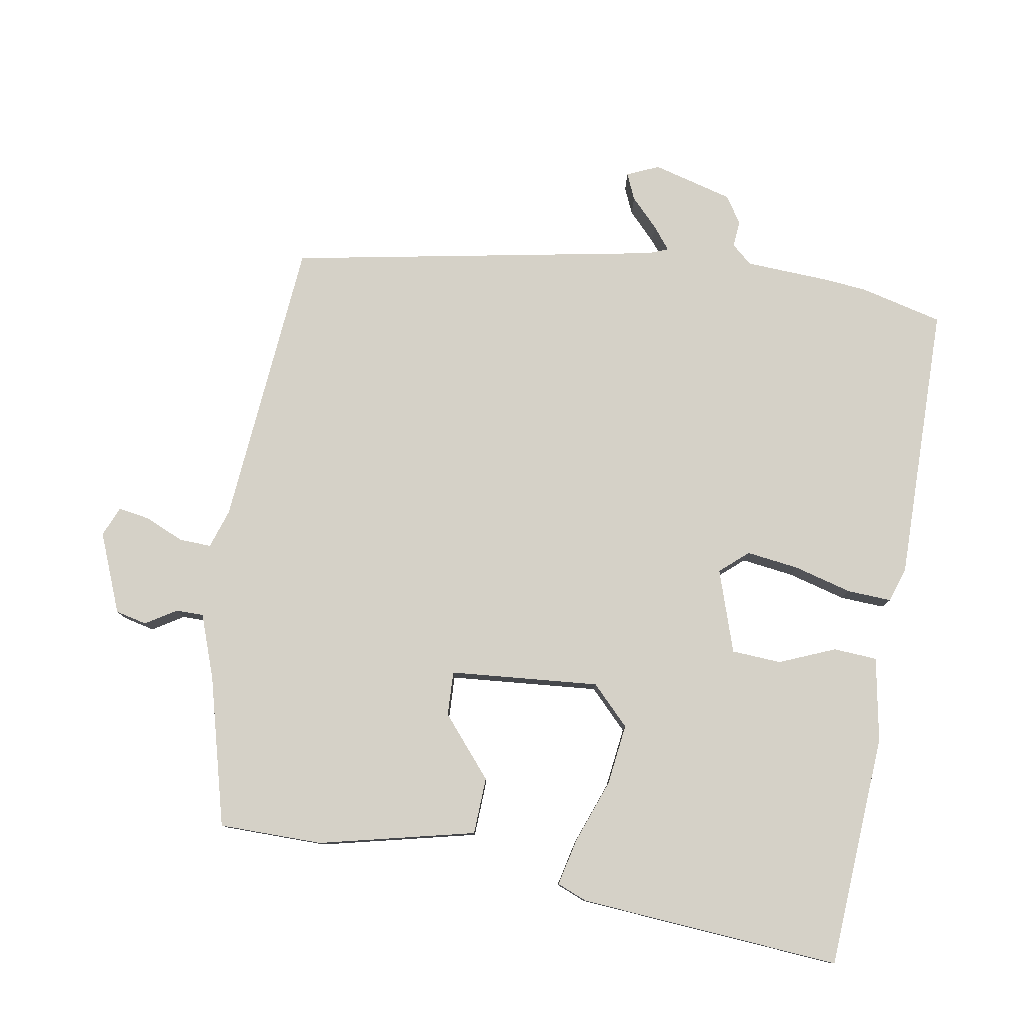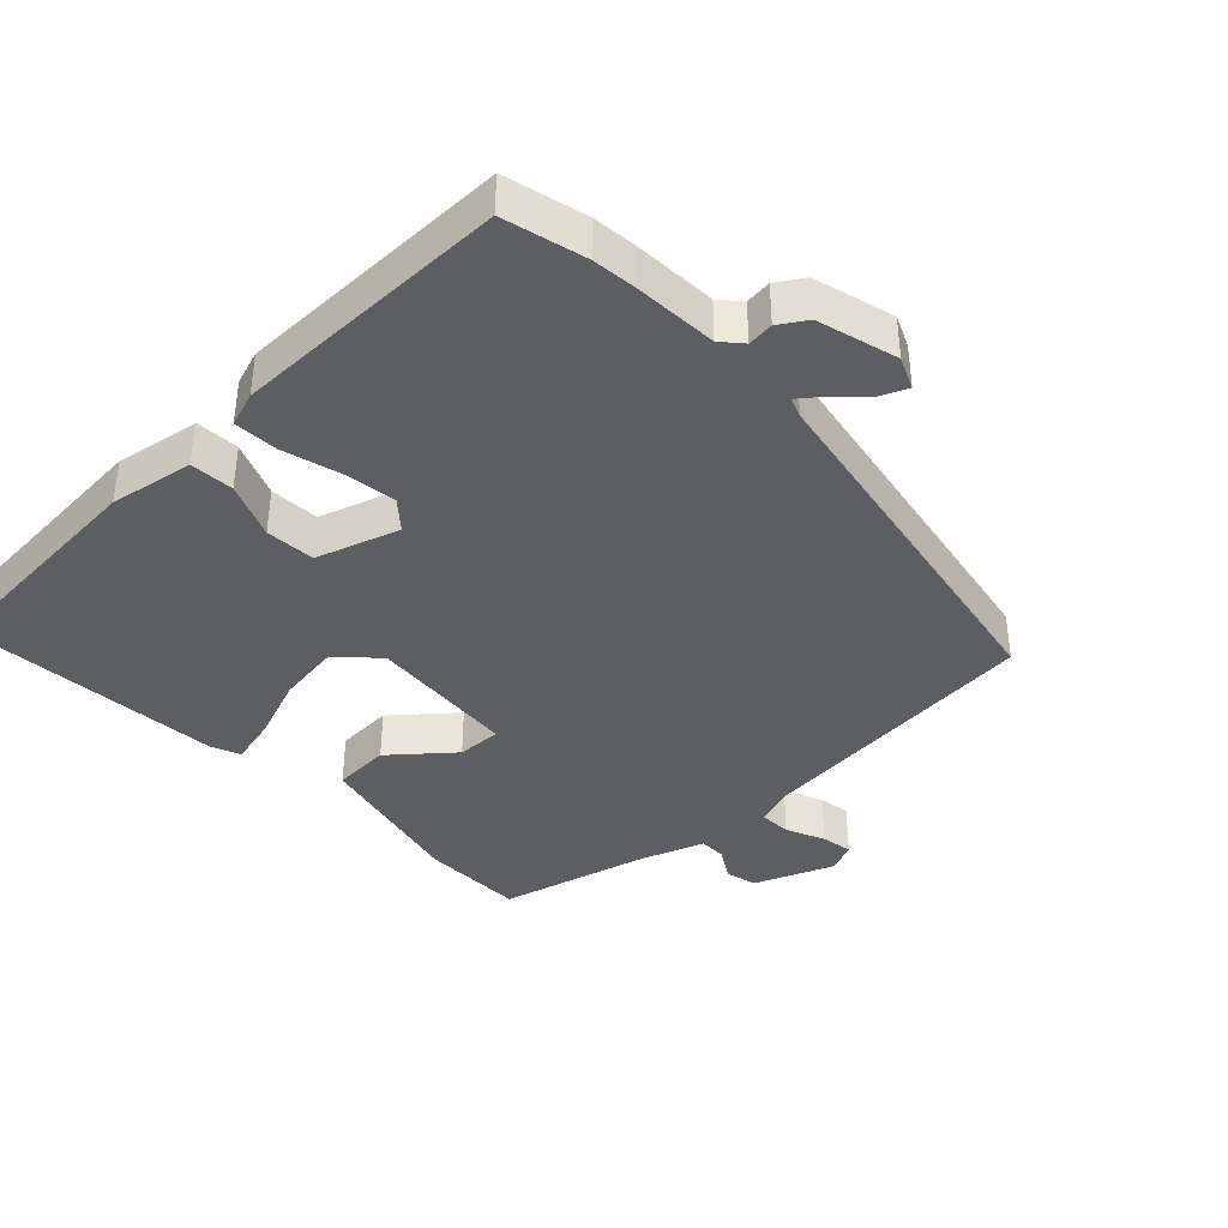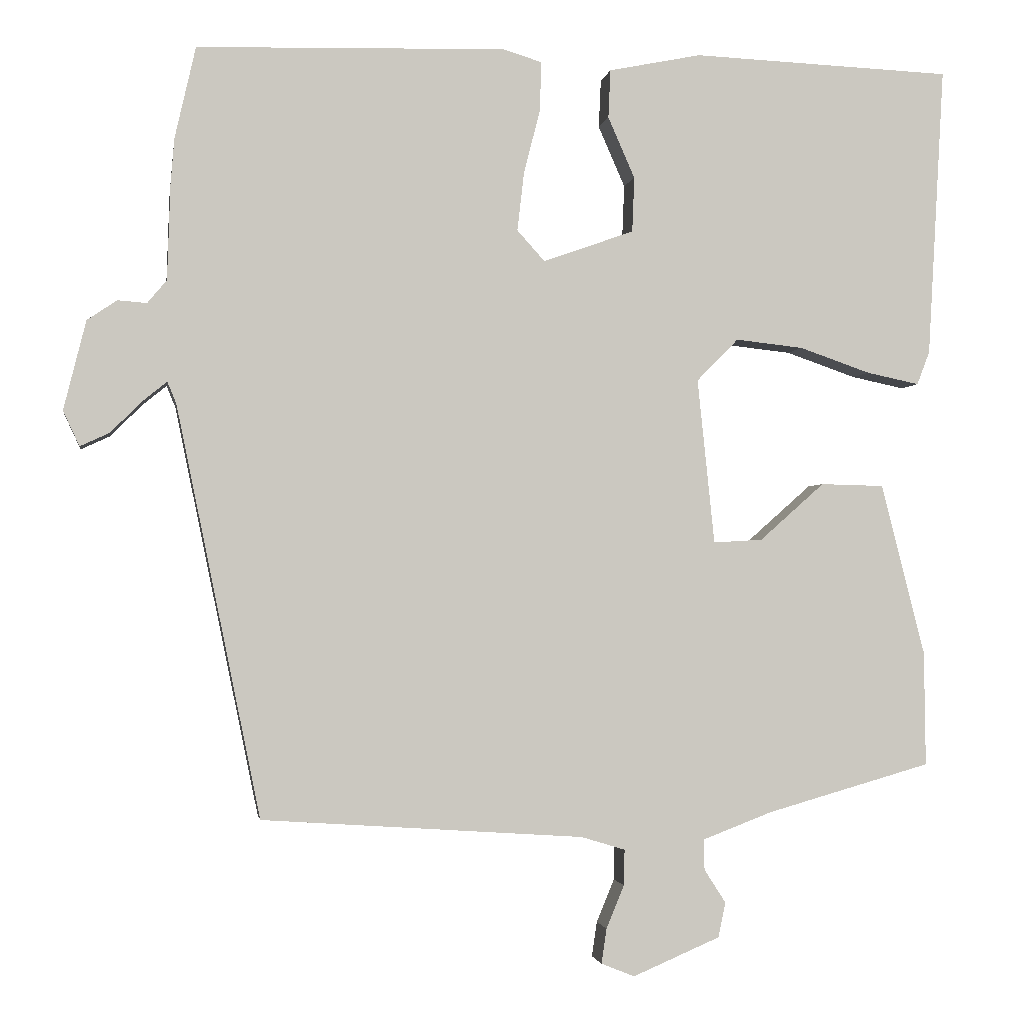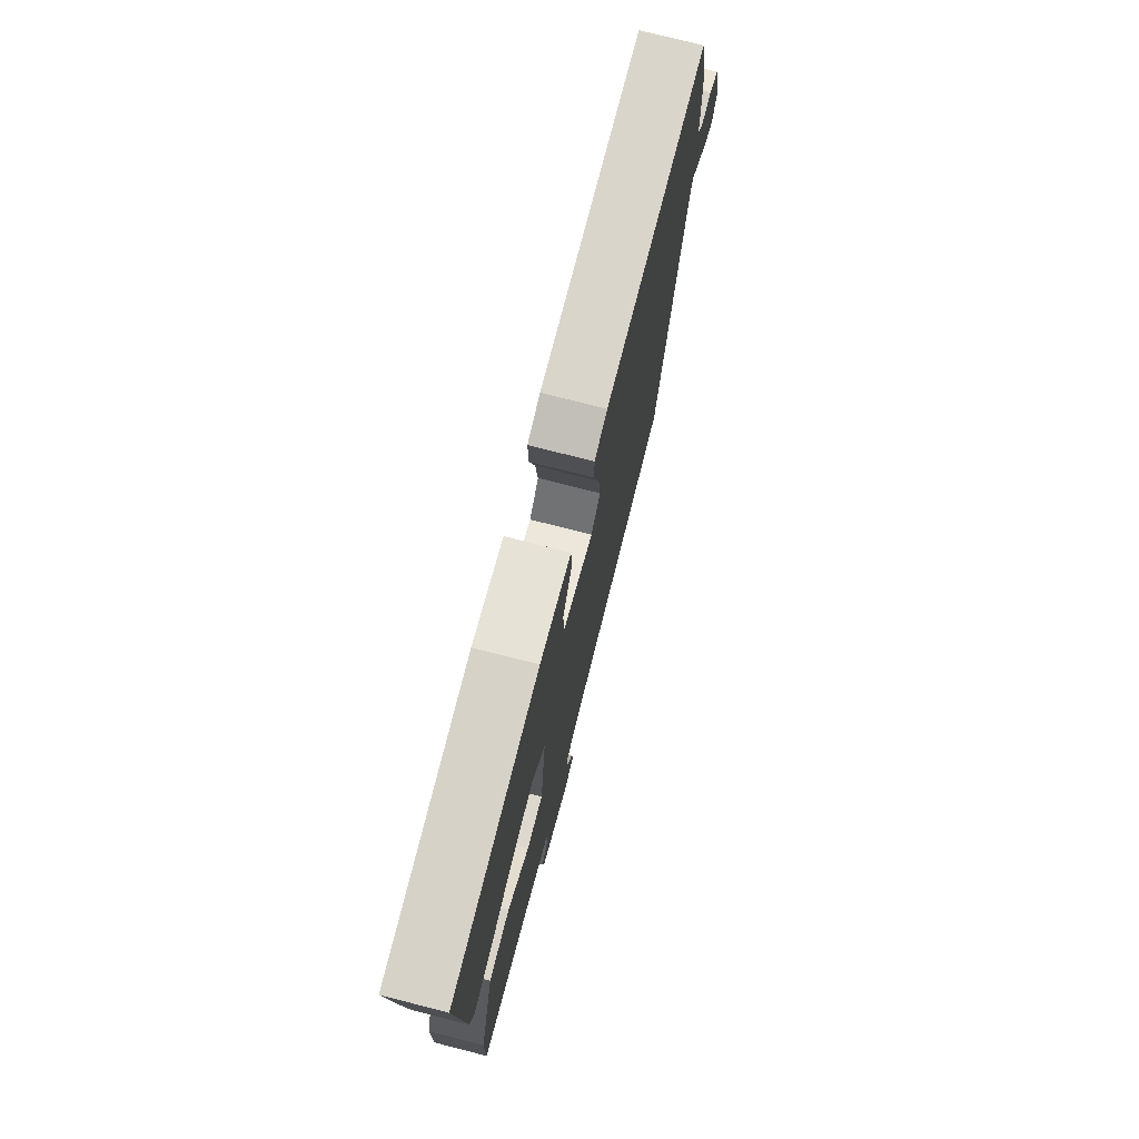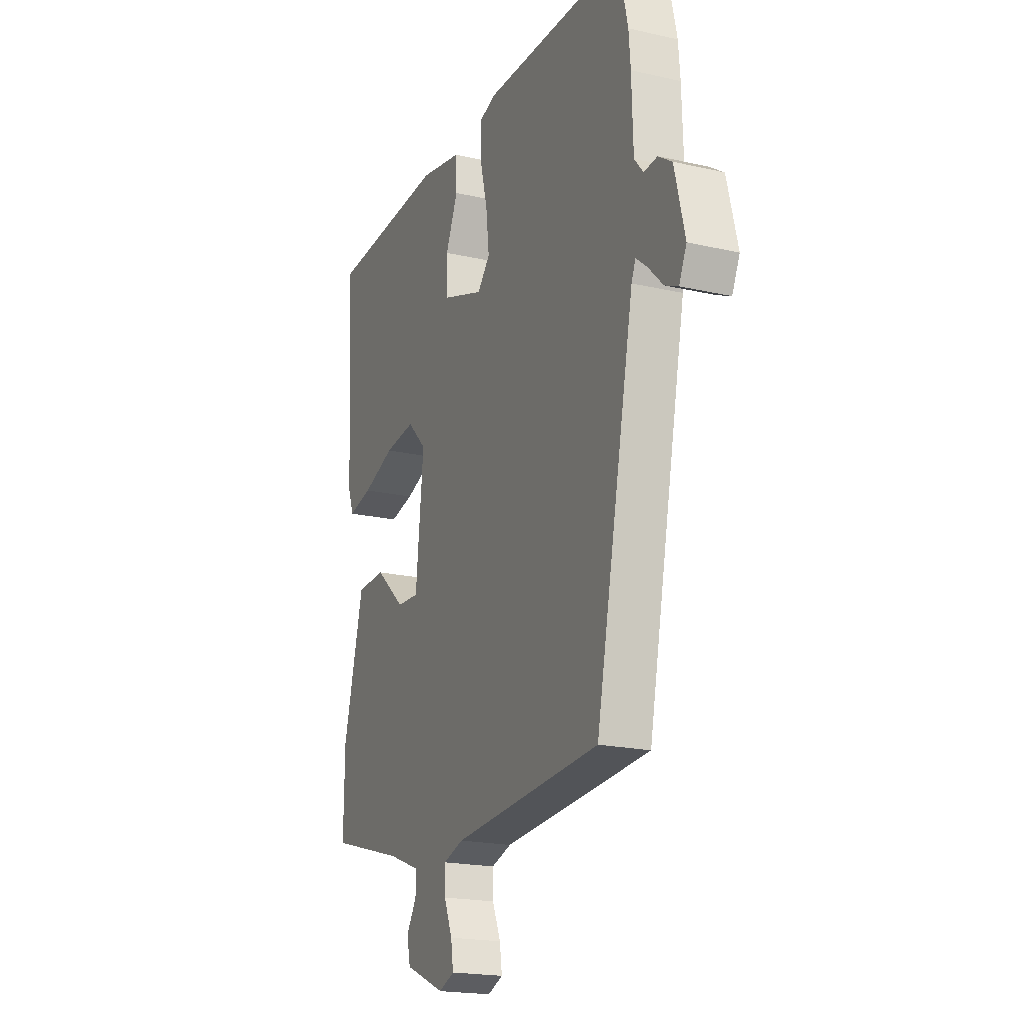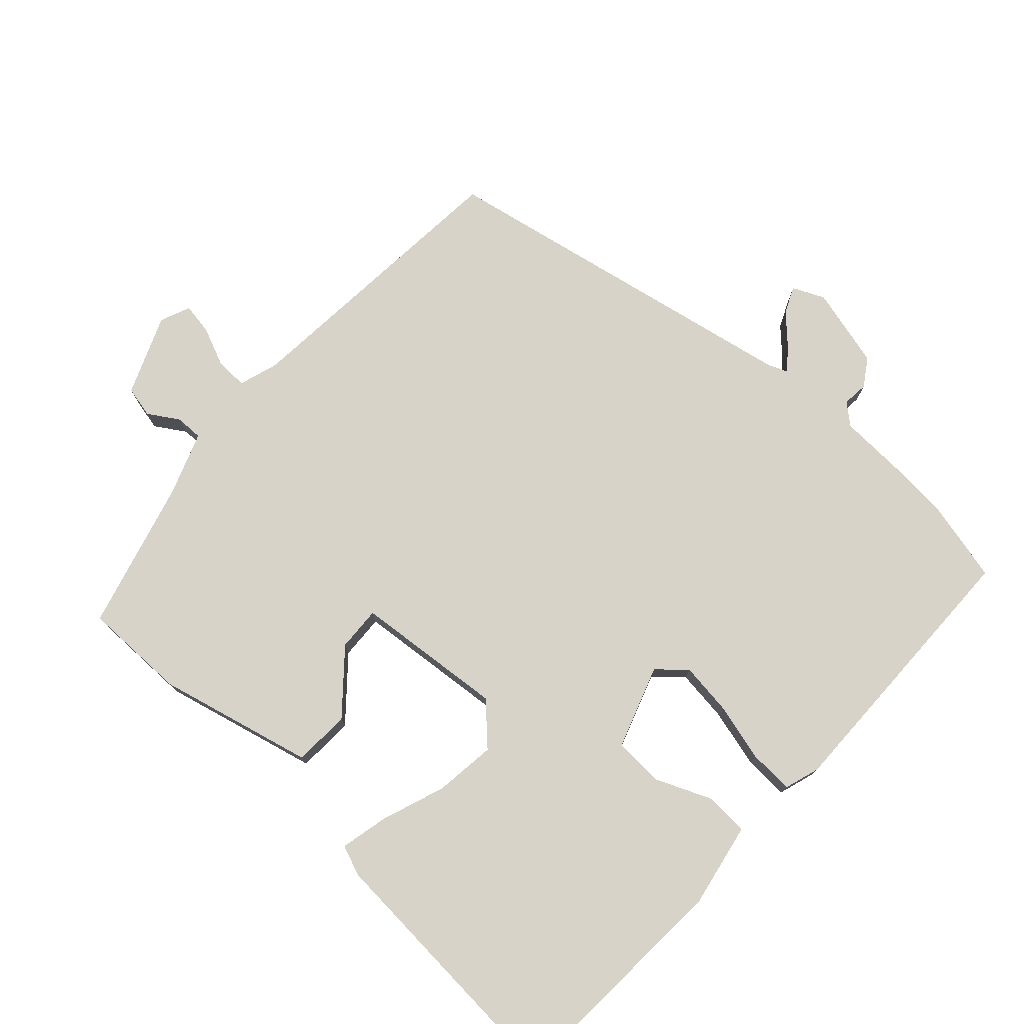
<metadata>
{"format":"obj","ext":"obj","renderer":"f3d","projection":"perspective","resolution":1024,"background":"white","views":[{"elev":79.1,"azim":-79.3,"up":"+Y"},{"elev":-38.9,"azim":45.0,"up":"+Y"},{"elev":-1.9,"azim":171.2,"up":"+Z"},{"elev":75.8,"azim":-75.7,"up":"+Z"},{"elev":-19.8,"azim":67.0,"up":"+Z"},{"elev":75.9,"azim":-46.8,"up":"+Y"}]}
</metadata>
<code>
v -0.511 0.07 -0.443
v -0.509 0.07 -0.289
v -0.45 0.07 -0.058
v -0.365 0.07 -0.056
v -0.278 0.07 -0.133
v -0.212 0.07 -0.137
v -0.189 0.07 0.085
v -0.245 0.07 0.142
v -0.336 0.07 0.132
v -0.431 0.07 0.099
v -0.502 0.07 0.084
v -0.519 0.07 0.129
v -0.541 0.07 0.519
v -0.192 0.07 0.534
v -0.068 0.07 0.509
v -0.065 0.07 0.444
v -0.101 0.07 0.362
v -0.098 0.07 0.288
v 0.024 0.07 0.245
v 0.061 0.07 0.286
v 0.052 0.07 0.364
v 0.03 0.07 0.451
v 0.028 0.07 0.517
v 0.08 0.07 0.533
v 0.495 0.07 0.522
v 0.523 0.07 0.399
v 0.528 0.07 0.336
v 0.532 0.07 0.209
v 0.558 0.07 0.178
v 0.597 0.07 0.181
v 0.637 0.07 0.154
v 0.667 0.07 0.034
v 0.645 0.07 -0.013
v 0.606 0.07 0.005
v 0.564 0.07 0.047
v 0.531 0.07 0.074
v 0.519 0.07 0.045
v 0.406 0.07 -0.507
v -0.027 0.07 -0.536
v -0.086 0.07 -0.554
v -0.085 0.07 -0.602
v -0.061 0.07 -0.66
v -0.054 0.07 -0.707
v -0.099 0.07 -0.725
v -0.216 0.07 -0.675
v -0.226 0.07 -0.628
v -0.197 0.07 -0.583
v -0.196 0.07 -0.542
v -0.29 0.07 -0.506
v -0.511 0 -0.443
v -0.509 0 -0.289
v -0.45 0 -0.058
v -0.365 0 -0.056
v -0.278 0 -0.133
v -0.212 0 -0.137
v -0.189 0 0.085
v -0.245 0 0.142
v -0.336 0 0.132
v -0.431 0 0.099
v -0.502 0 0.084
v -0.519 0 0.129
v -0.541 0 0.519
v -0.192 0 0.534
v -0.068 0 0.509
v -0.065 0 0.444
v -0.101 0 0.362
v -0.098 0 0.288
v 0.024 0 0.245
v 0.061 0 0.286
v 0.052 0 0.364
v 0.03 0 0.451
v 0.028 0 0.517
v 0.08 0 0.533
v 0.495 0 0.522
v 0.523 0 0.399
v 0.528 0 0.336
v 0.532 0 0.209
v 0.558 0 0.178
v 0.597 0 0.181
v 0.637 0 0.154
v 0.667 0 0.034
v 0.645 0 -0.013
v 0.606 0 0.005
v 0.564 0 0.047
v 0.531 0 0.074
v 0.519 0 0.045
v 0.406 0 -0.507
v -0.027 0 -0.536
v -0.086 0 -0.554
v -0.085 0 -0.602
v -0.061 0 -0.66
v -0.054 0 -0.707
v -0.099 0 -0.725
v -0.216 0 -0.675
v -0.226 0 -0.628
v -0.197 0 -0.583
v -0.196 0 -0.542
v -0.29 0 -0.506
f 44 45 46 47
f 44 47 48
f 41 42 43 44
f 40 41 44 48
f 39 40 48 49
f 37 38 39 49
f 32 33 34 35
f 32 35 36
f 29 30 31 32
f 28 29 32 36
f 21 22 23 24
f 20 21 24 25
f 19 20 25 26
f 14 15 16 17
f 14 17 18
f 13 14 18
f 12 13 18
f 9 10 11 12
f 8 9 12 18
f 7 8 18 19
f 2 3 4 5
f 2 5 6
f 1 2 6
f 49 1 6
f 37 49 6
f 27 28 36 37
f 19 26 27 37
f 6 7 19 37
f 96 95 94 93
f 97 96 93
f 93 92 91 90
f 97 93 90 89
f 98 97 89 88
f 98 88 87 86
f 84 83 82 81
f 85 84 81
f 81 80 79 78
f 85 81 78 77
f 73 72 71 70
f 74 73 70 69
f 75 74 69 68
f 66 65 64 63
f 67 66 63
f 67 63 62
f 67 62 61
f 61 60 59 58
f 67 61 58 57
f 68 67 57 56
f 54 53 52 51
f 55 54 51
f 55 51 50
f 55 50 98
f 55 98 86
f 86 85 77 76
f 86 76 75 68
f 86 68 56 55
f 1 50 51 2
f 2 51 52 3
f 3 52 53 4
f 4 53 54 5
f 5 54 55 6
f 6 55 56 7
f 7 56 57 8
f 8 57 58 9
f 9 58 59 10
f 10 59 60 11
f 11 60 61 12
f 12 61 62 13
f 13 62 63 14
f 14 63 64 15
f 15 64 65 16
f 16 65 66 17
f 17 66 67 18
f 18 67 68 19
f 19 68 69 20
f 20 69 70 21
f 21 70 71 22
f 22 71 72 23
f 23 72 73 24
f 24 73 74 25
f 25 74 75 26
f 26 75 76 27
f 27 76 77 28
f 28 77 78 29
f 29 78 79 30
f 30 79 80 31
f 31 80 81 32
f 32 81 82 33
f 33 82 83 34
f 34 83 84 35
f 35 84 85 36
f 36 85 86 37
f 37 86 87 38
f 38 87 88 39
f 39 88 89 40
f 40 89 90 41
f 41 90 91 42
f 42 91 92 43
f 43 92 93 44
f 44 93 94 45
f 45 94 95 46
f 46 95 96 47
f 47 96 97 48
f 48 97 98 49
f 49 98 50 1

</code>
